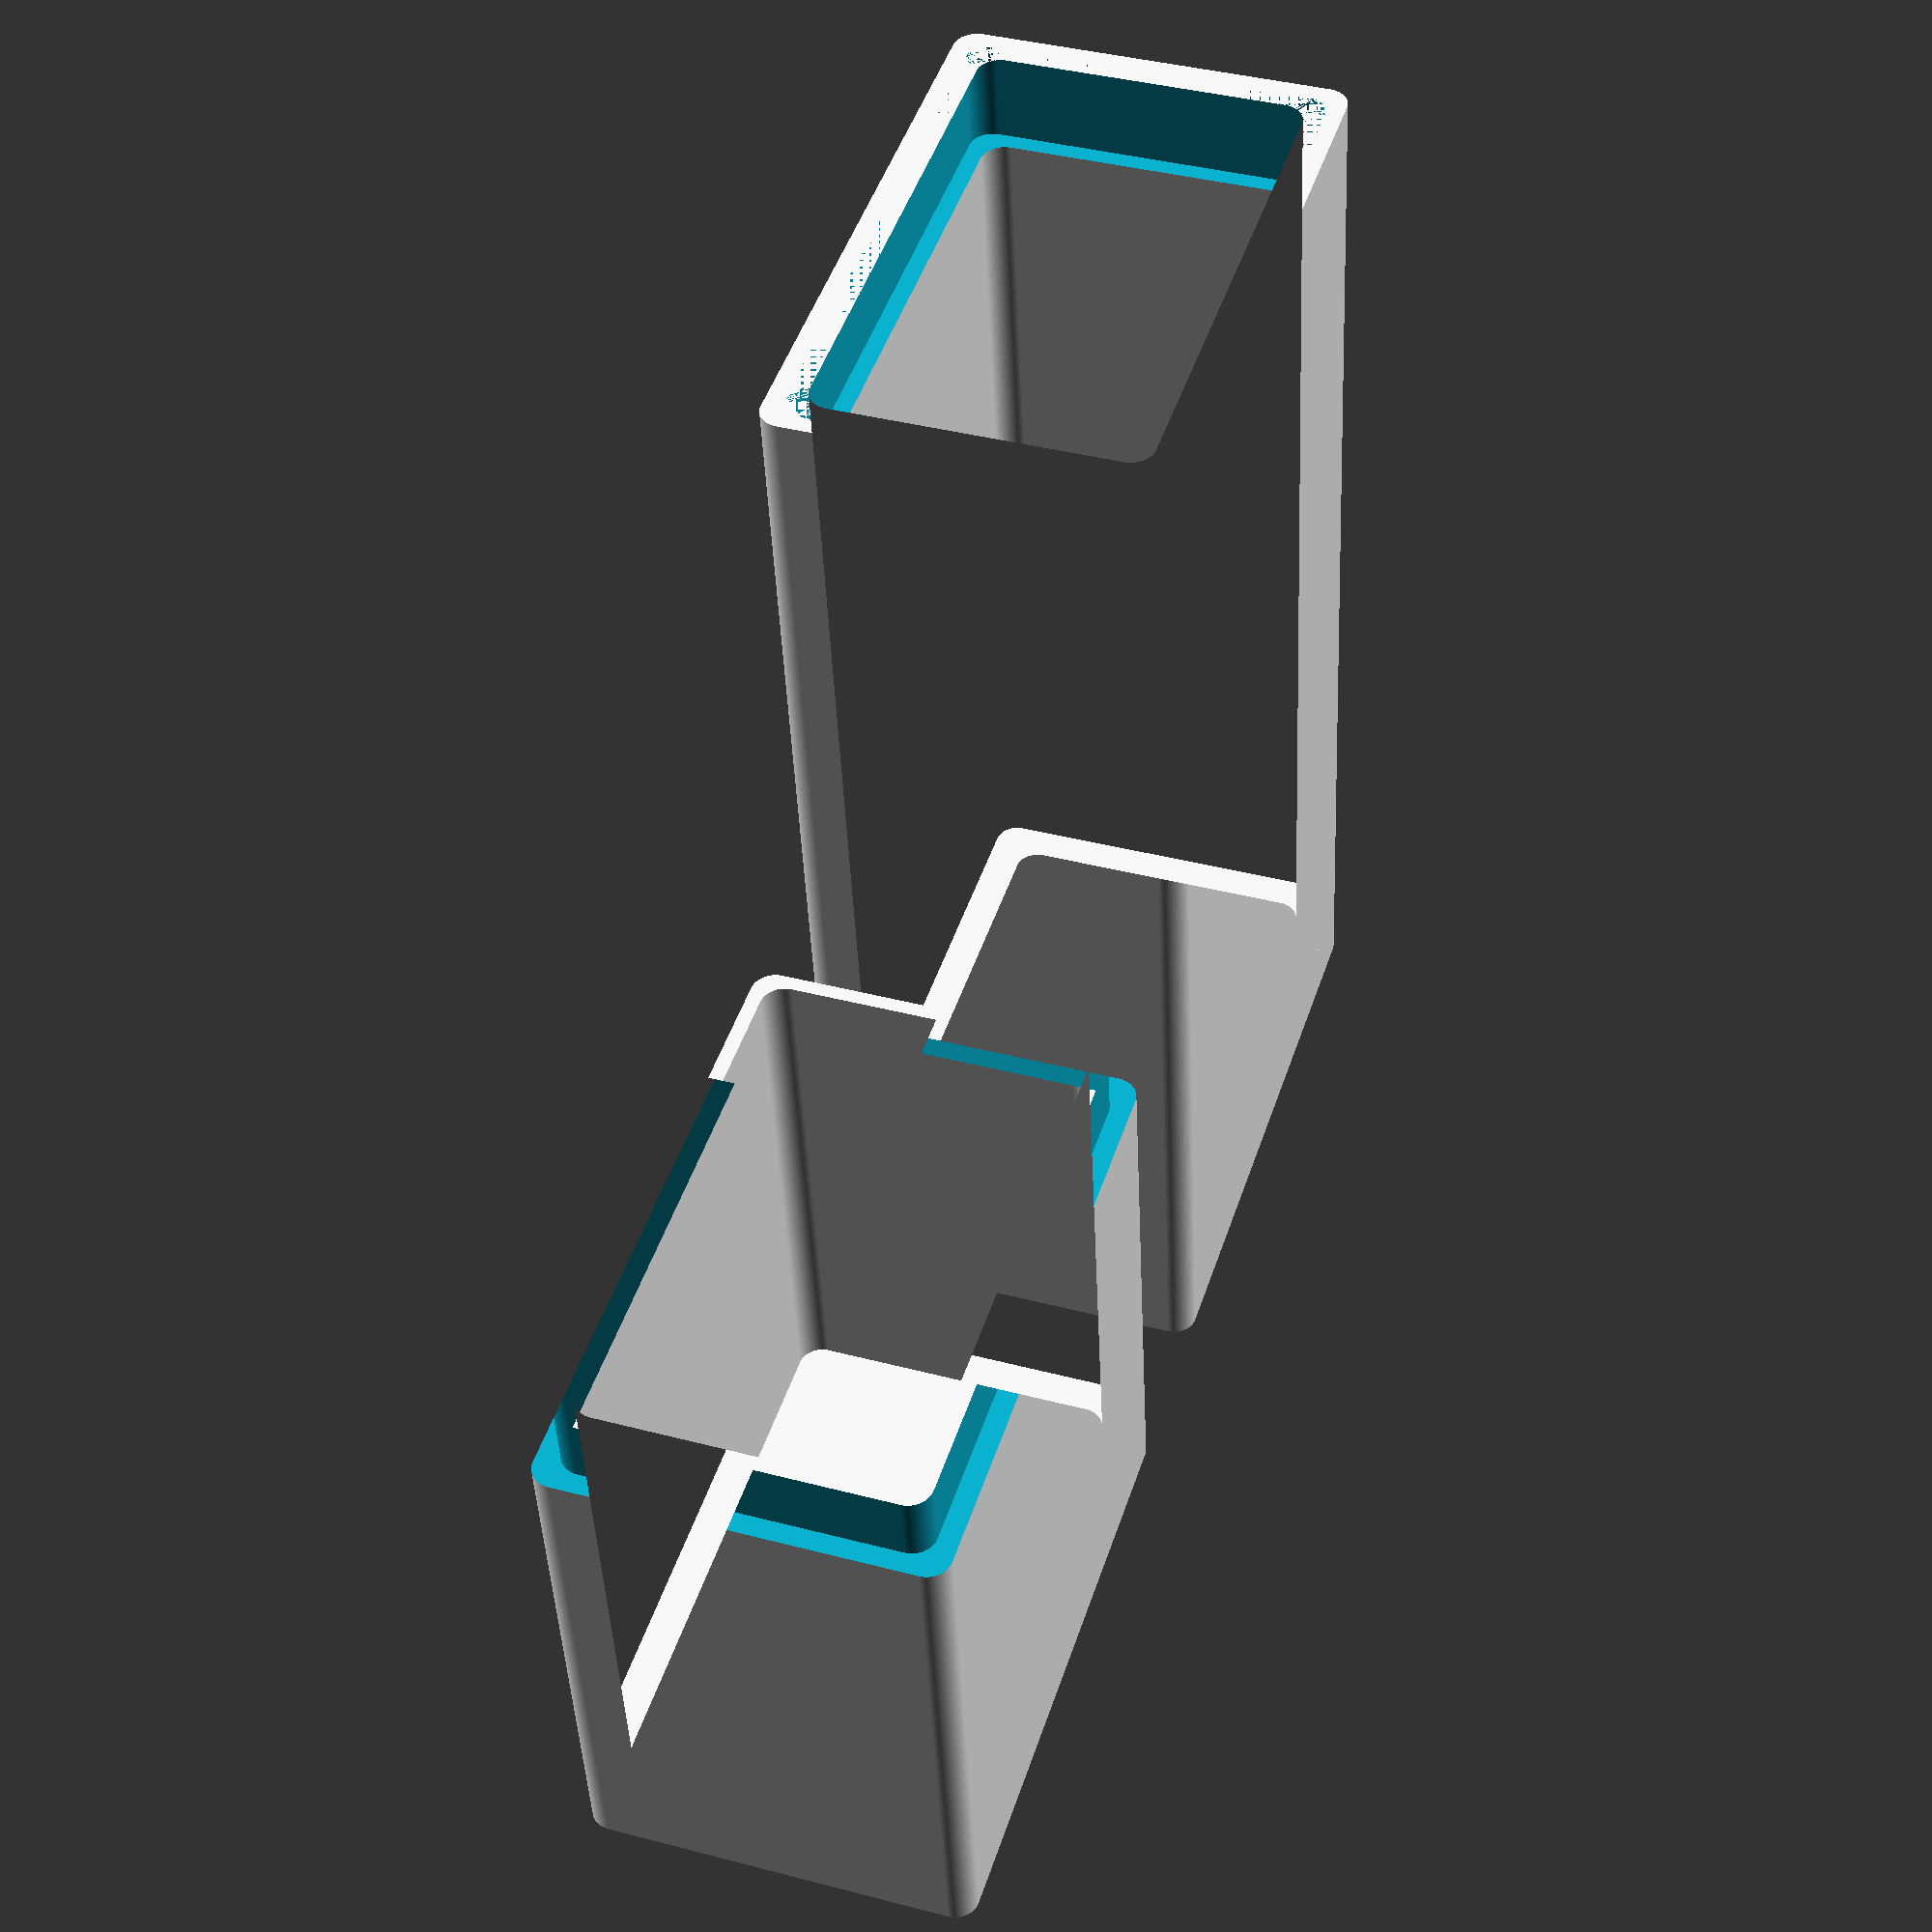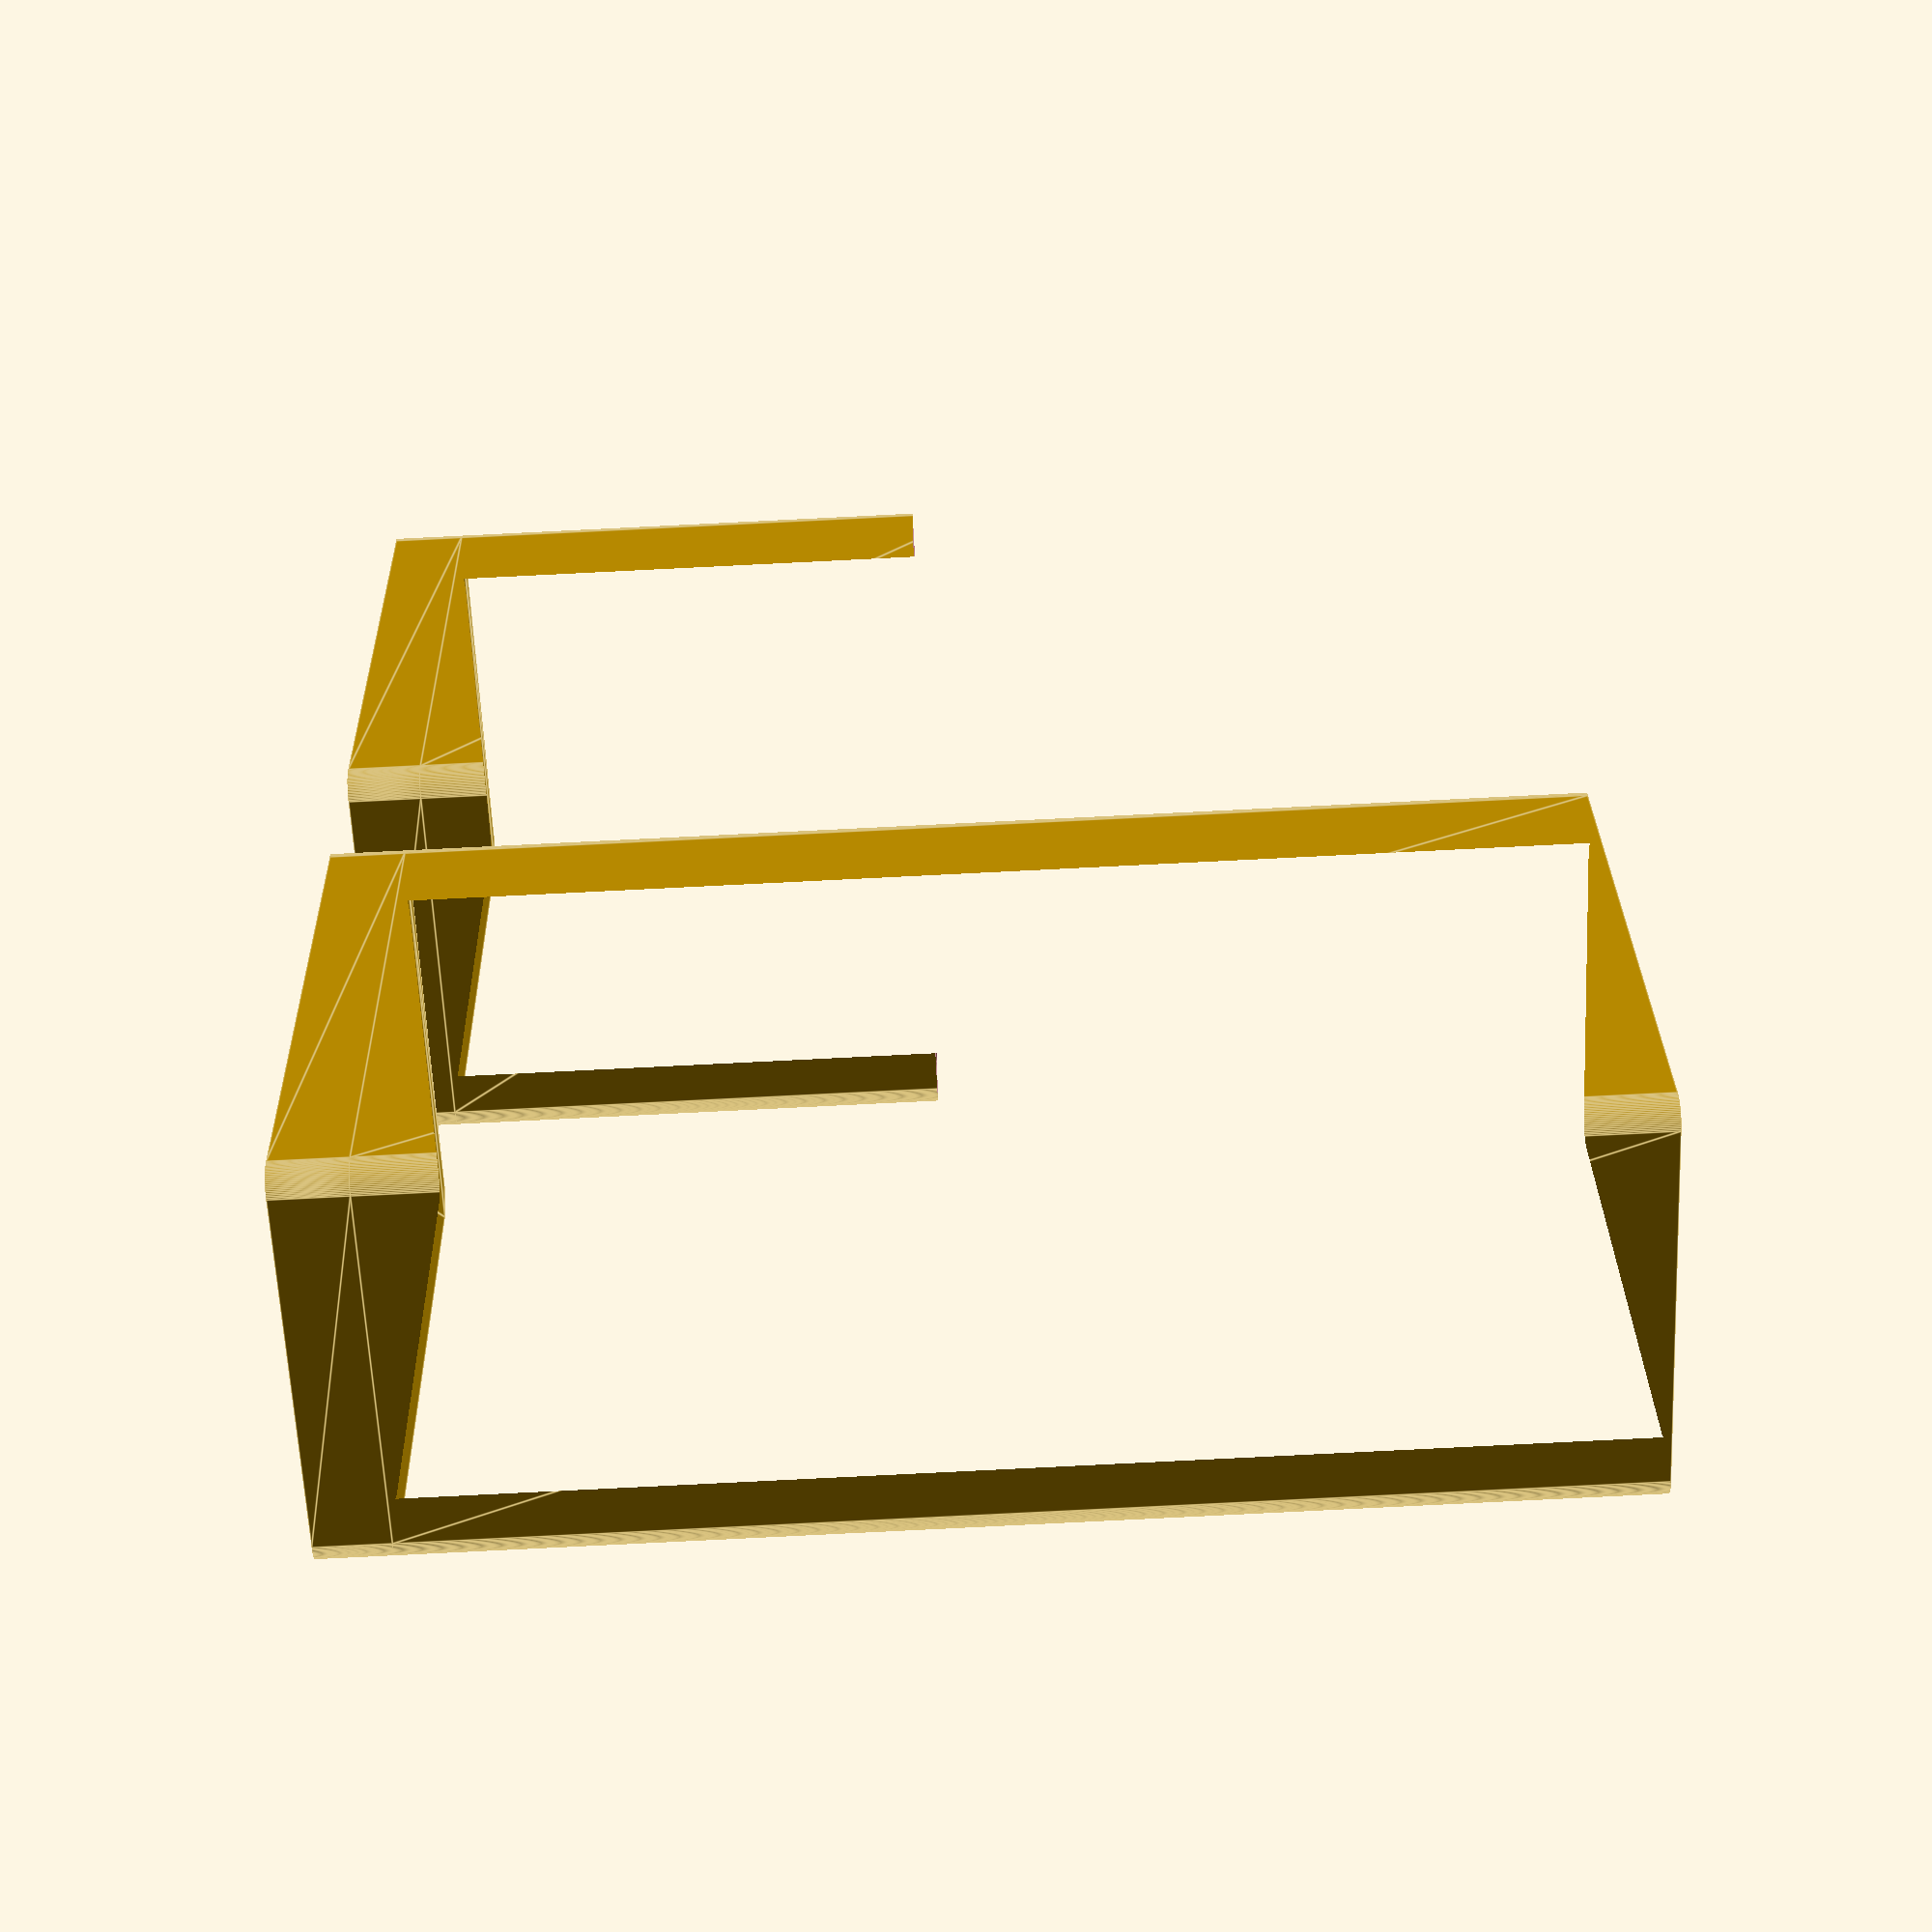
<openscad>
// SPDX-License-Identifier: CC-BY-NC-SA-4.0

/*
 * Copyright (c) 2022 - Felipe Balbi <felipe@balbi.sh>
 */

/* [Hidden] */
// Number Of Faces
$fn = 100;

// Box & Lid lip
lip_thickness = 1.5;

// Box & Lip slack
lip_slack = 0.25;

/* [Parameters] */
// Total Box Width (mm)
box_width = 22;

// Total Box Length (mm)
box_length = 13;

// Total Box Height (mm)
box_height = 71;

// Wall Thickness (mm)
wall_thickness = 3;

// Wall radius (mm)
wall_radius = 1;

// Box vs Lid Ratio
ratio = 2/3;

module box_walls(width, length, height, thickness, radius) {
  linear_extrude(height)
  difference() {
    minkowski() {
      square([width + thickness - radius, length + thickness - radius], center = true);
      circle(radius);
    }

    minkowski() {
      square([width - radius, length - radius], center = true);
      circle(radius);
    }
  }
}

module box_lip(width, length, thickness, radius, lip) {
  linear_extrude(thickness + lip)
    minkowski() {
    square([width + lip - radius, length + lip - radius], center = true);
    circle(radius);
  }
}

module box_floor(width, length, thickness, radius) {
  linear_extrude(thickness)
    minkowski() {
    square([width + thickness - radius, length + thickness - radius], center = true);
    circle(radius);
  }
}

module box_body(width, length, height, thickness, radius) {
  union() {
    translate([0, 0, thickness])
      box_walls(width, length, height, thickness, radius);

    box_floor(width, length, thickness, radius);
  }
}

module box(width, length, height, thickness, radius, lip = lip_thickness) {
  difference() {
    box_body(width, length, height, thickness, radius);

    translate([0, 0, height - lip])
      box_lip(width, length, thickness, radius, lip);
  }
}

module lid(width, length, height, thickness, radius,
	   lip = lip_thickness, slack = lip_slack) {
  difference() {
    box_body(width, length, height, thickness, radius);
    
    translate([0, 0, height])
      box_walls(width + lip - slack, length + lip - slack, height + lip,
		thickness, radius);
  }
}

box(box_width, box_length, box_height * ratio,
    wall_thickness, wall_radius);

translate([box_width + 2 * wall_thickness + 2 * wall_radius + 2, 0, 0])
lid(box_width, box_length, box_height * (1 - ratio), wall_thickness, wall_radius);

</openscad>
<views>
elev=223.1 azim=288.0 roll=177.5 proj=p view=solid
elev=86.7 azim=245.1 roll=272.8 proj=p view=edges
</views>
